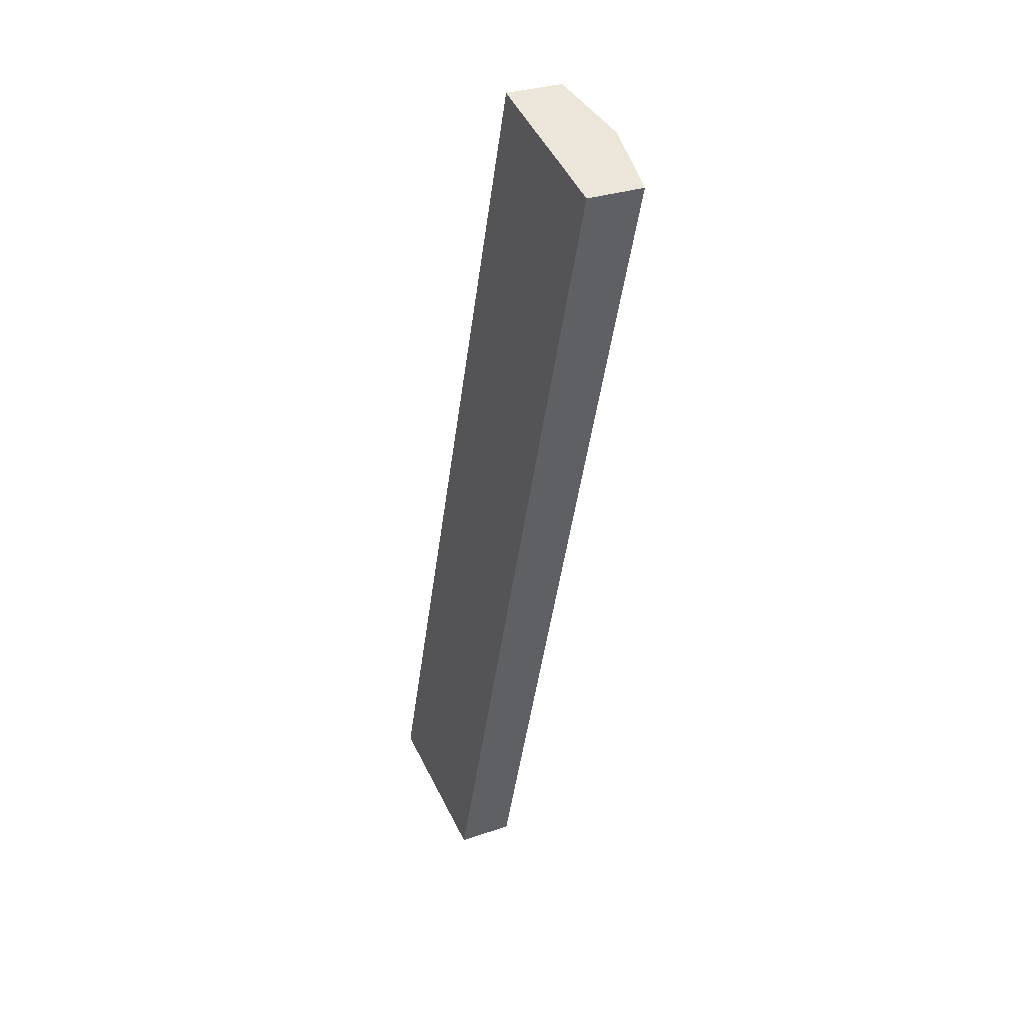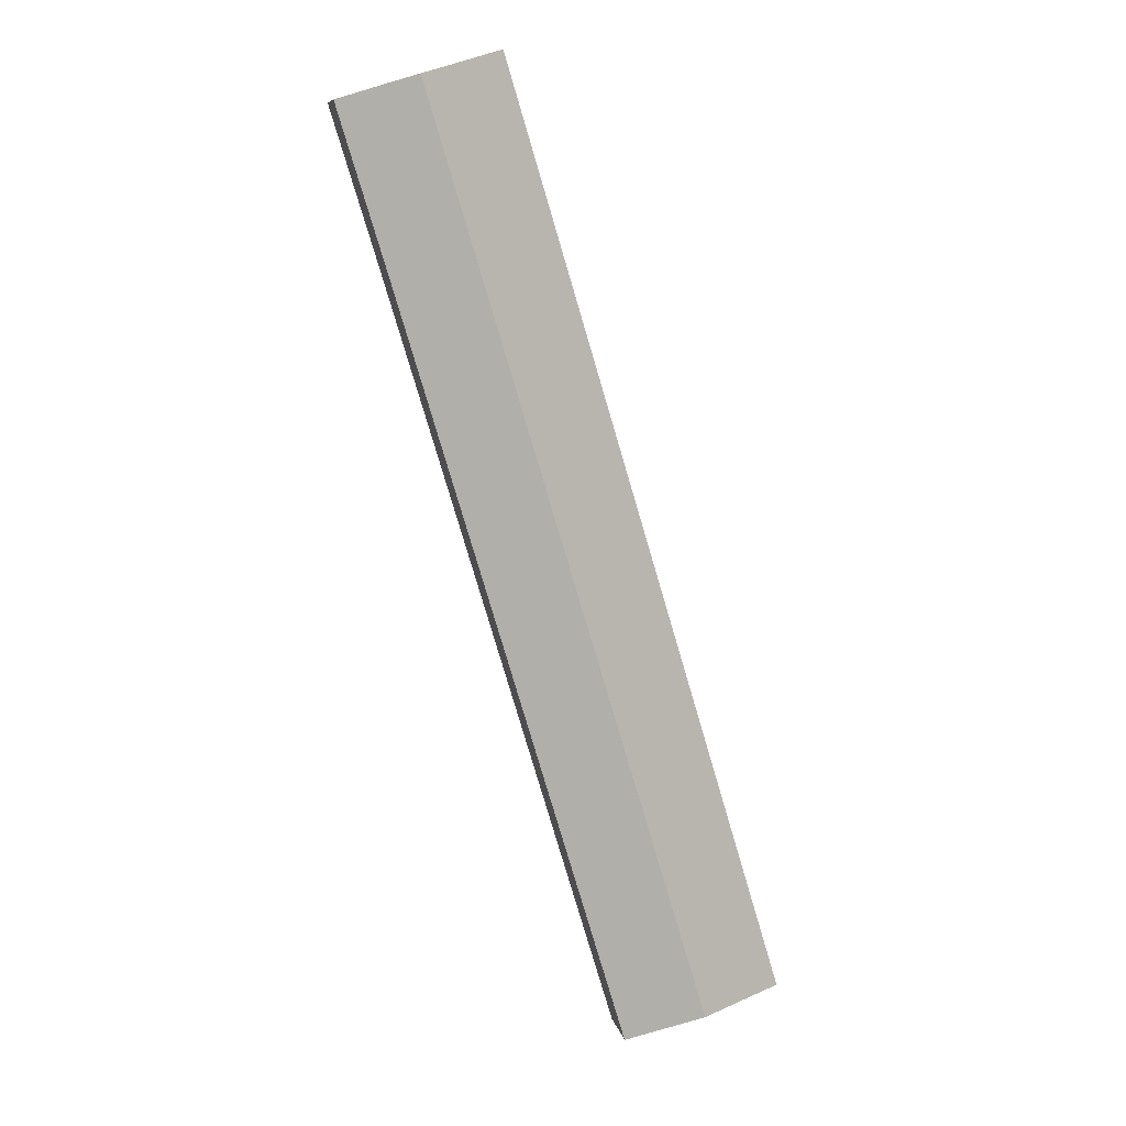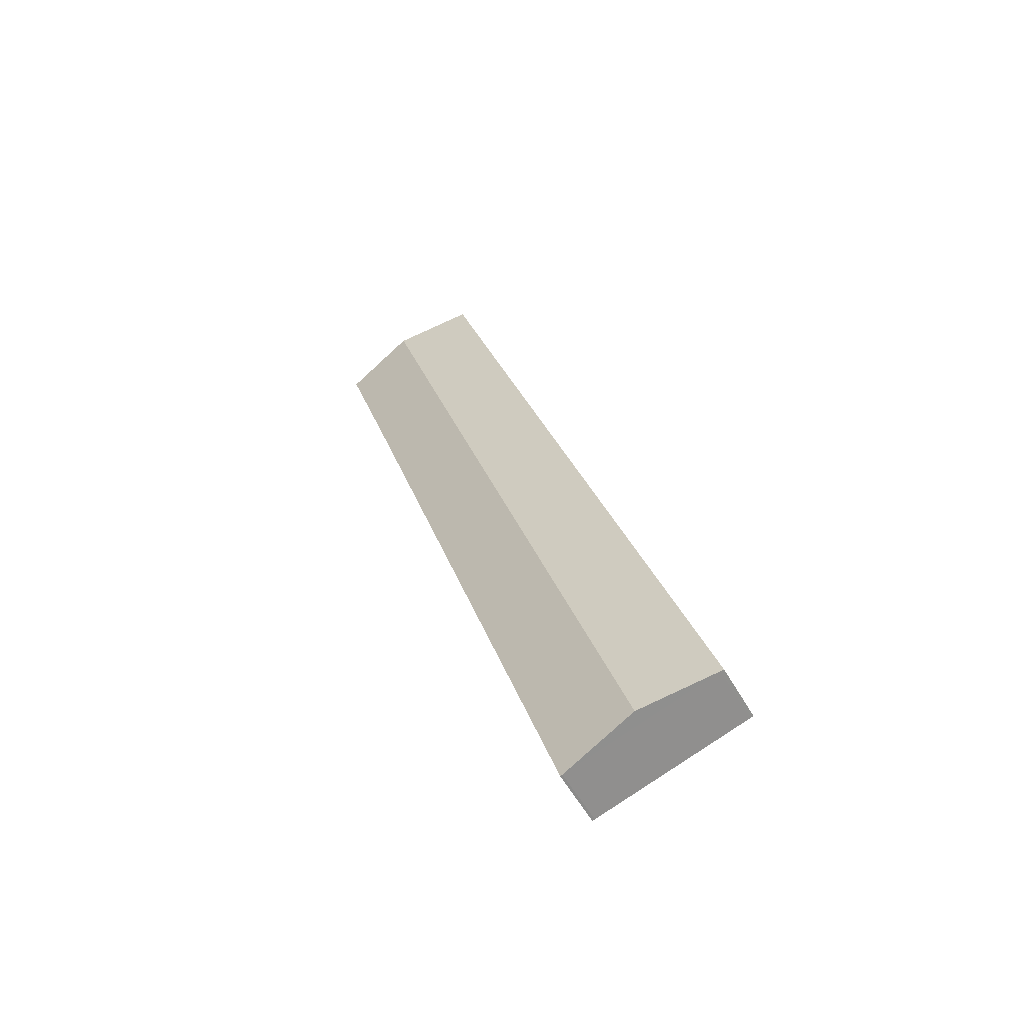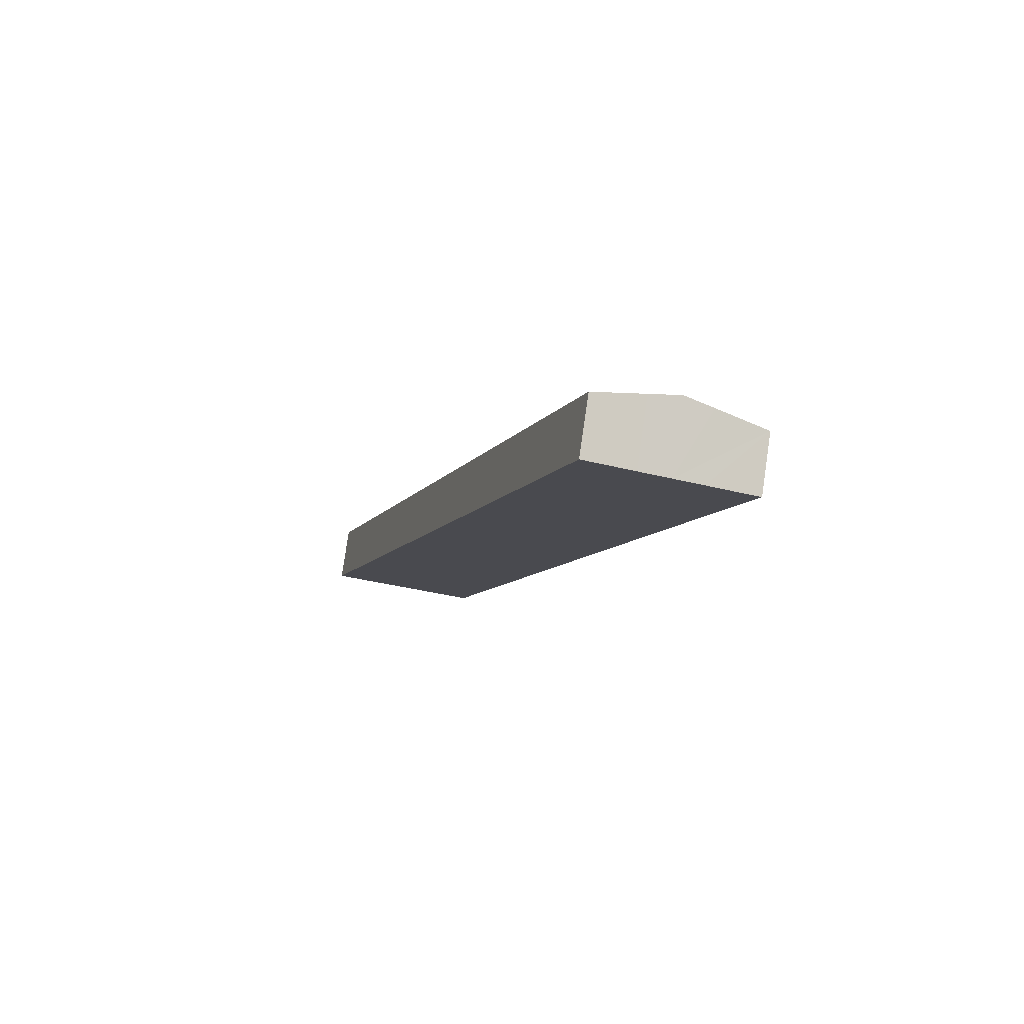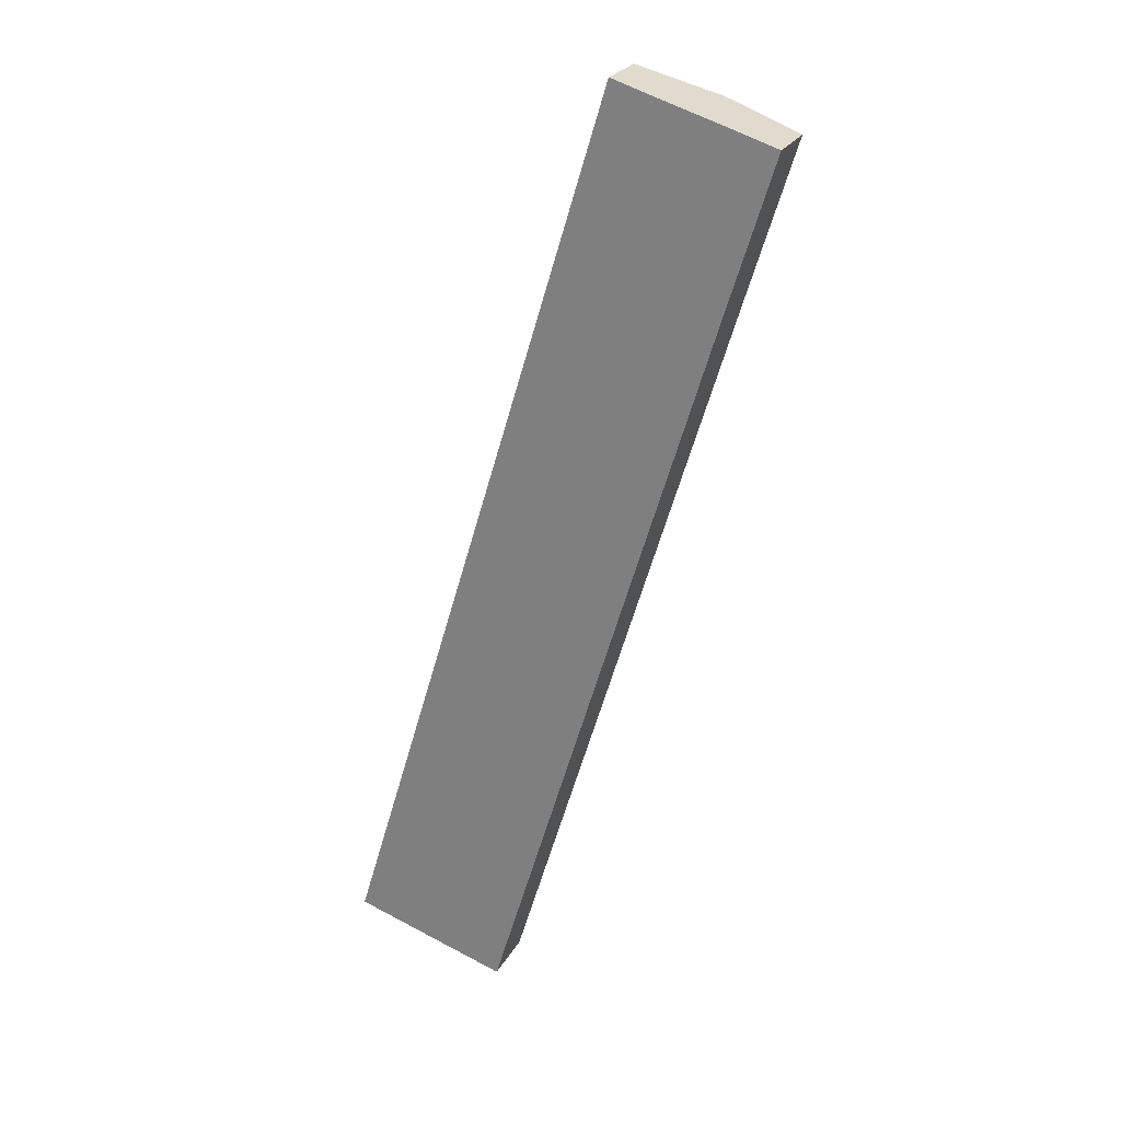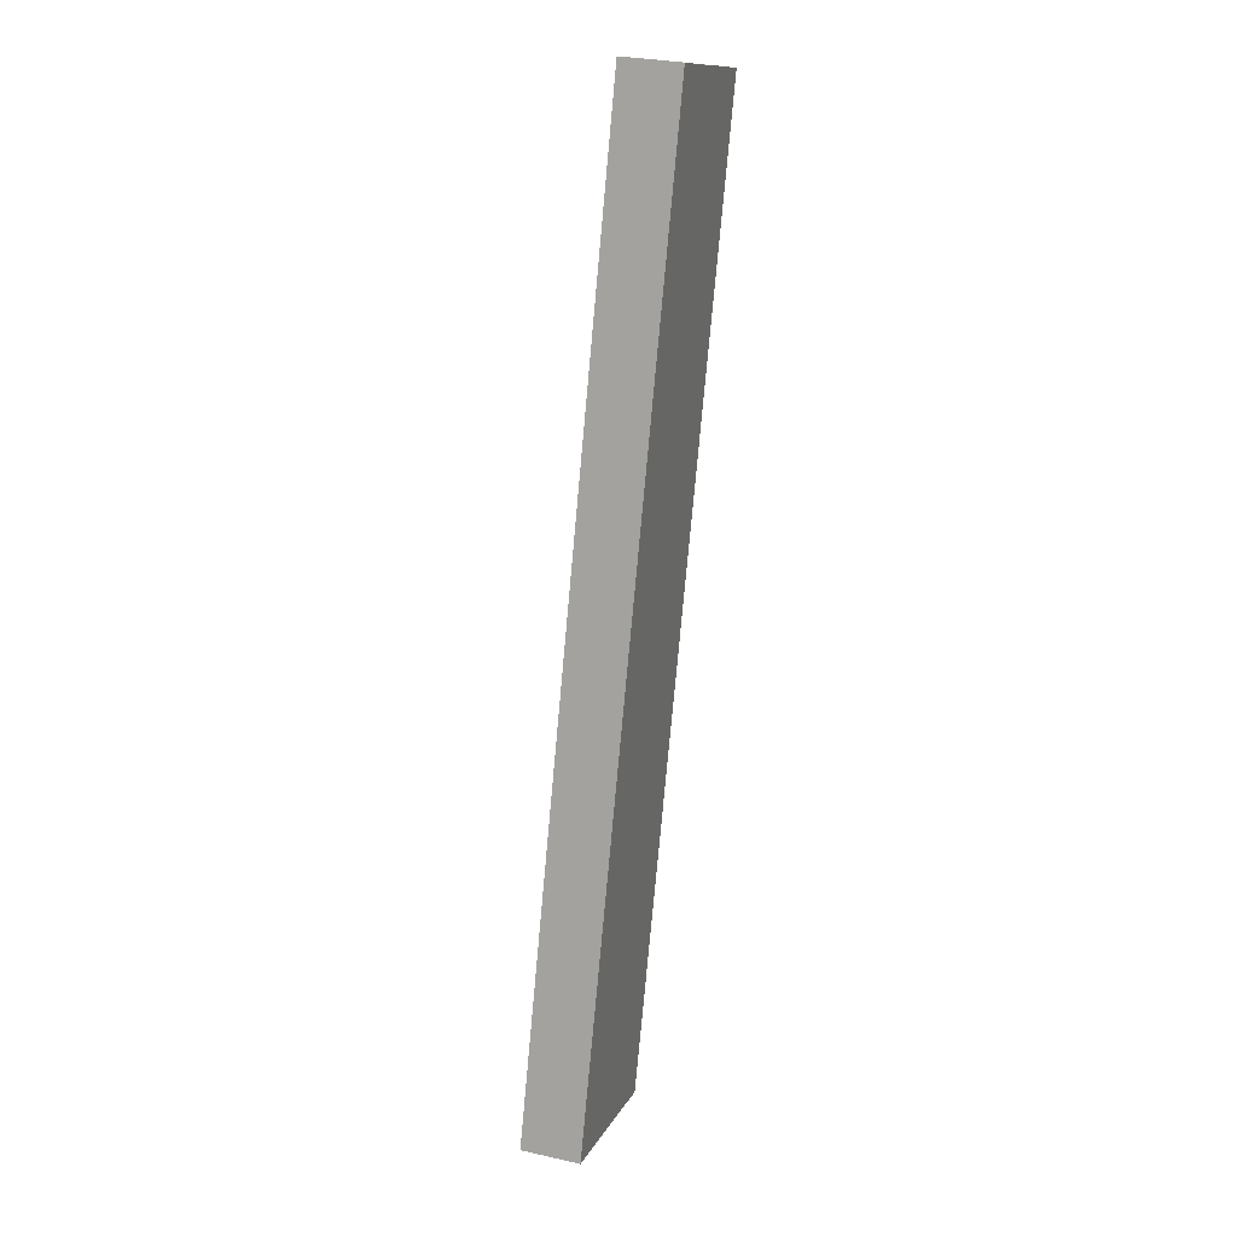
<metadata>
{"format":"obj","ext":"obj","renderer":"f3d","projection":"perspective","resolution":1024,"background":"white","views":[{"elev":30.6,"azim":63.7,"up":"+Z"},{"elev":9.4,"azim":168.4,"up":"+Z"},{"elev":-57.1,"azim":-150.6,"up":"+Z"},{"elev":79.7,"azim":8.3,"up":"+Z"},{"elev":25.6,"azim":23.7,"up":"+Z"},{"elev":29.3,"azim":-71.7,"up":"+Z"}]}
</metadata>
<code>
v  9.92 9.041 -2.909
v  19.94 7.219 -5.82
v  19.66 7.269 -5.756
v  0.005 7.235 0.016
v  2.65 7.718 -0.78
v  0.405 7.309 -0.122
v  34.98 7.235 116.1
v  41.12 8.356 114.3
v  44.88 9.041 113.2
v  48.45 8.391 112.1
v  54.7 7.25 110.2
v  48.87 7.257 91
v  38.71 7.245 57.04
v  0 0 0
v  0 7.235 4.43e-16
v  34.98 -7.111e-15 116.1
v  0.005 -9.797e-19 0.016
v  41.12 -6.997e-15 114.3
v  44.88 -6.929e-15 113.2
v  48.45 -6.865e-15 112.1
v  54.7 -6.749e-15 110.2
v  48.87 -5.572e-15 91
v  38.71 -3.493e-15 57.04
v  19.94 3.564e-16 -5.82
v  0.405 7.47e-18 -0.122
v  19.61 3.518e-16 -5.745
v  9.92 1.781e-16 -2.909
v  2.65 4.776e-17 -0.78
v  0.348 7.299 -0.104
v  0.348 6.368e-18 -0.104
v  19.66 3.525e-16 -5.756
g defaultobject
f 1 2 3
f 4 5 6
f 5 4 1
f 1 4 7
f 1 7 8
f 9 1 8
f 10 1 9
f 1 10 11
f 1 11 12
f 1 12 13
f 1 13 2
f 14 4 15
f 4 14 7
f 7 14 16
f 16 14 17
f 16 8 7
f 8 16 18
f 8 18 9
f 9 18 10
f 10 18 19
f 10 19 11
f 11 19 20
f 11 20 21
f 21 12 11
f 12 21 22
f 12 22 13
f 13 22 23
f 13 23 2
f 2 23 24
f 3 5 1
f 5 3 6
f 6 3 25
f 25 3 26
f 25 26 27
f 25 27 28
f 25 29 6
f 29 25 15
f 15 25 14
f 14 25 30
f 2 26 3
f 26 2 24
f 26 24 31
f 31 27 26
f 27 31 24
f 27 24 23
f 27 23 28
f 28 23 25
f 25 23 30
f 30 23 14
f 14 23 17
f 17 23 16
f 16 23 22
f 16 22 18
f 18 22 21
f 18 21 20
f 18 20 19

</code>
